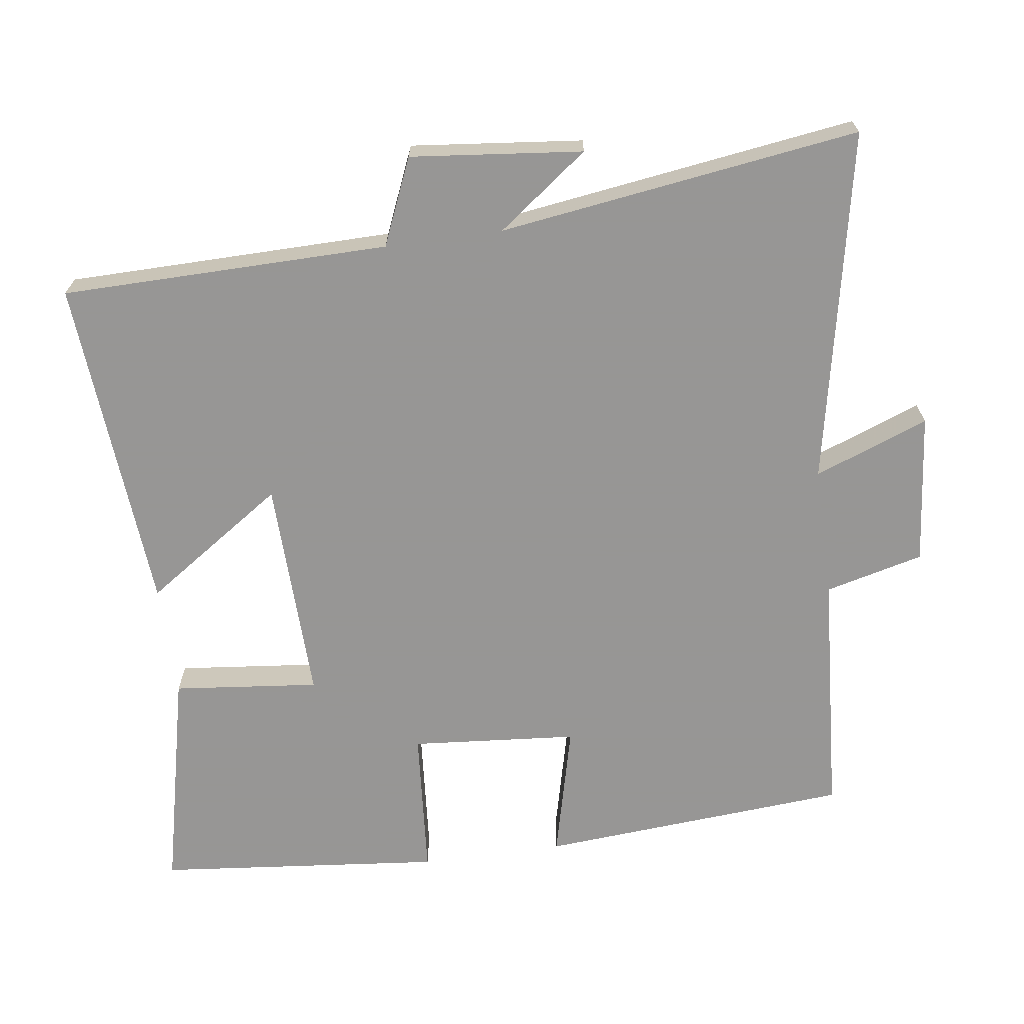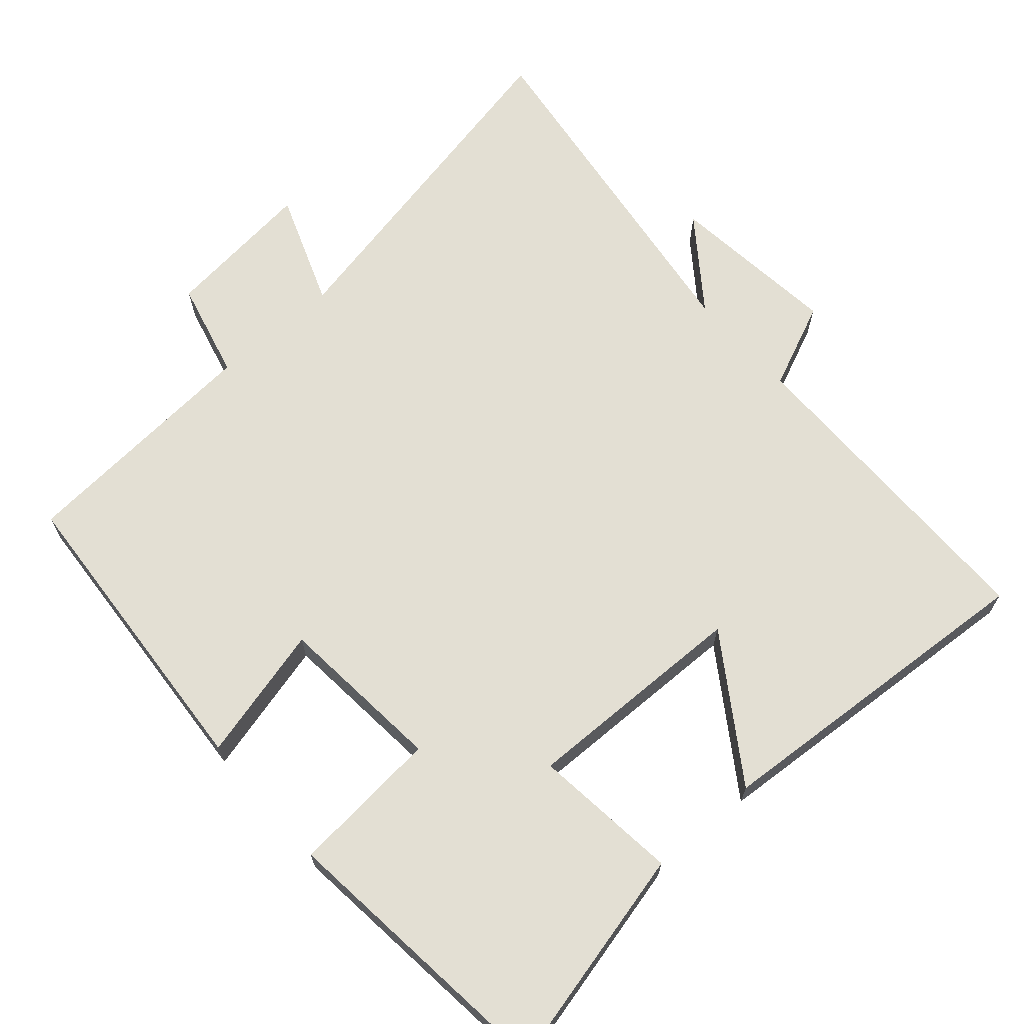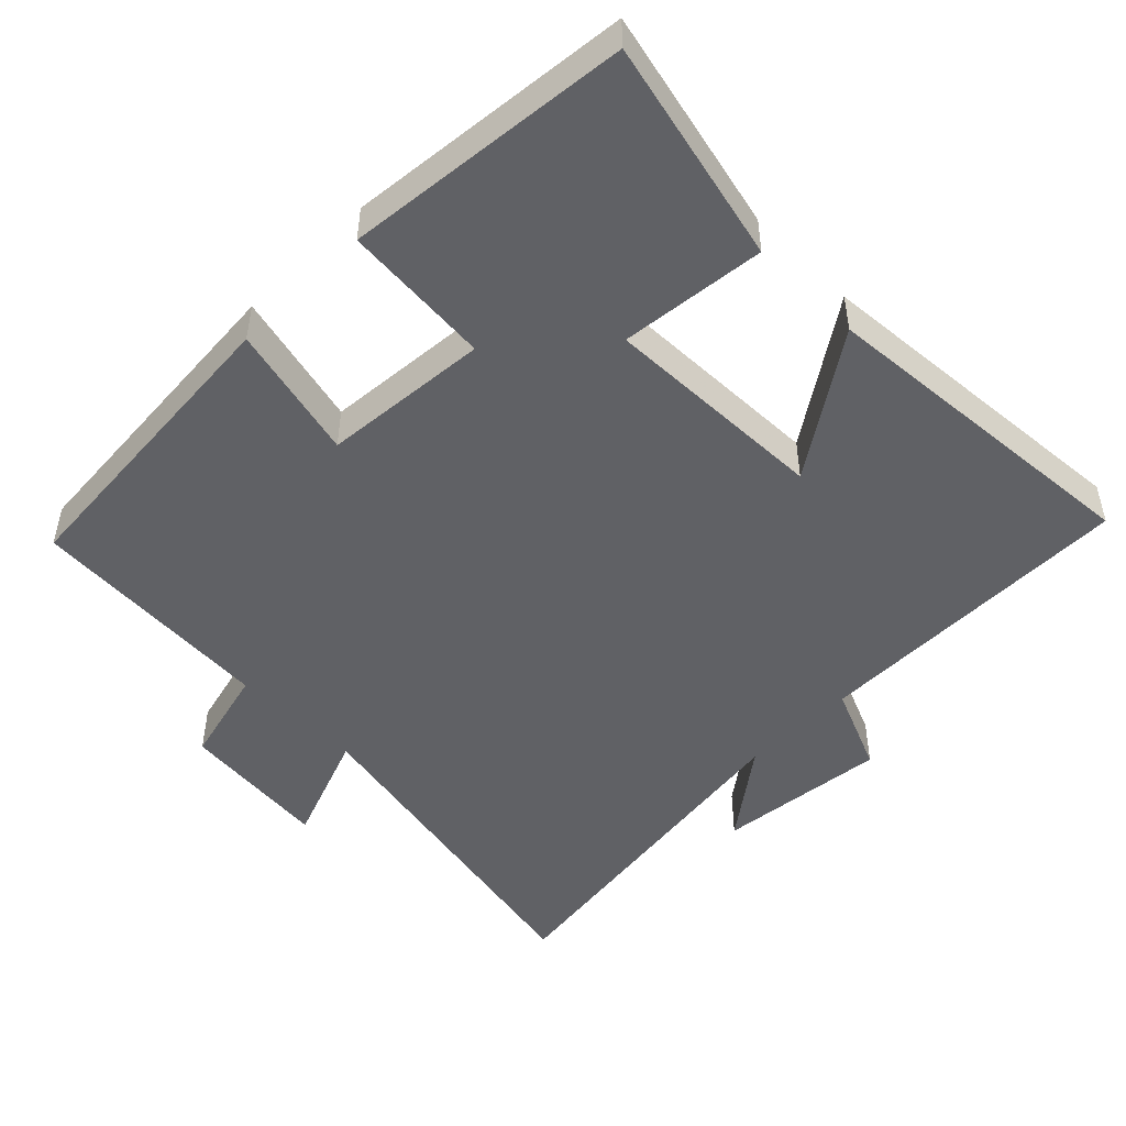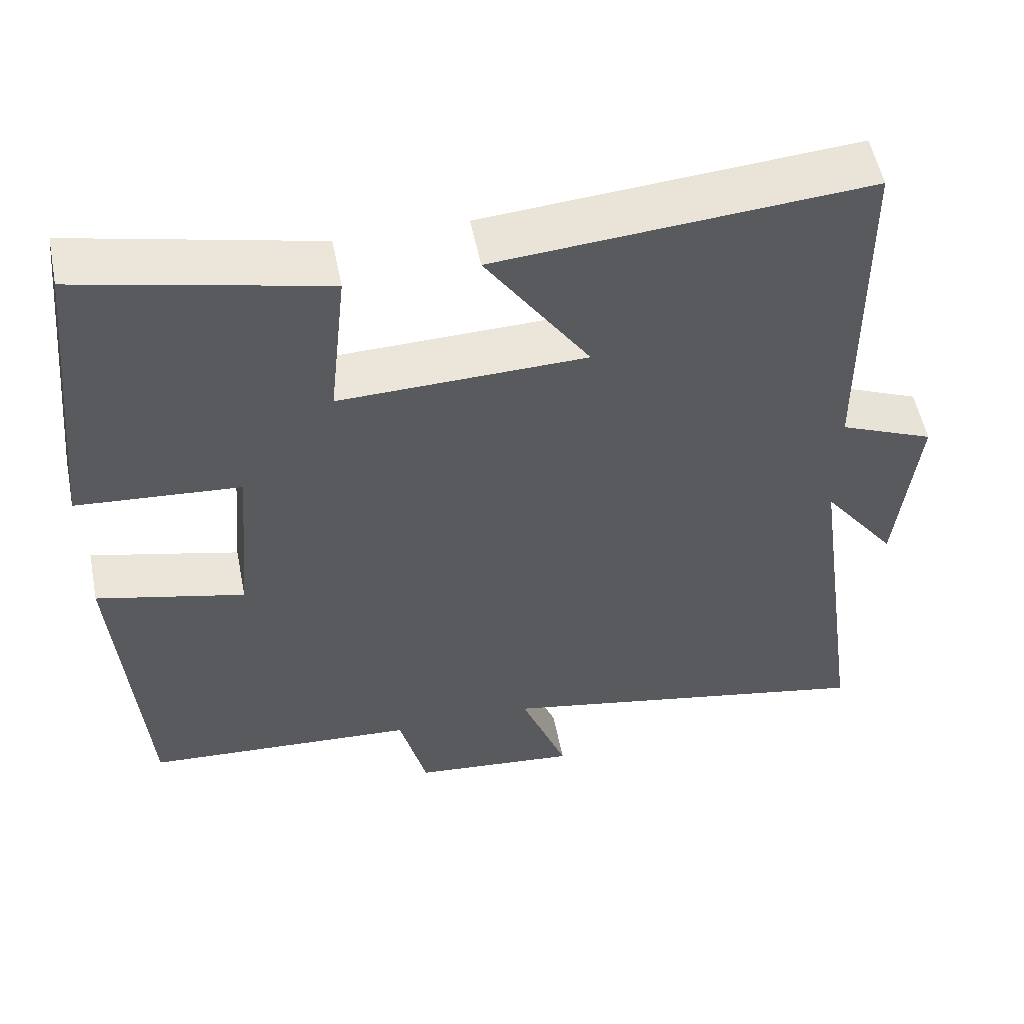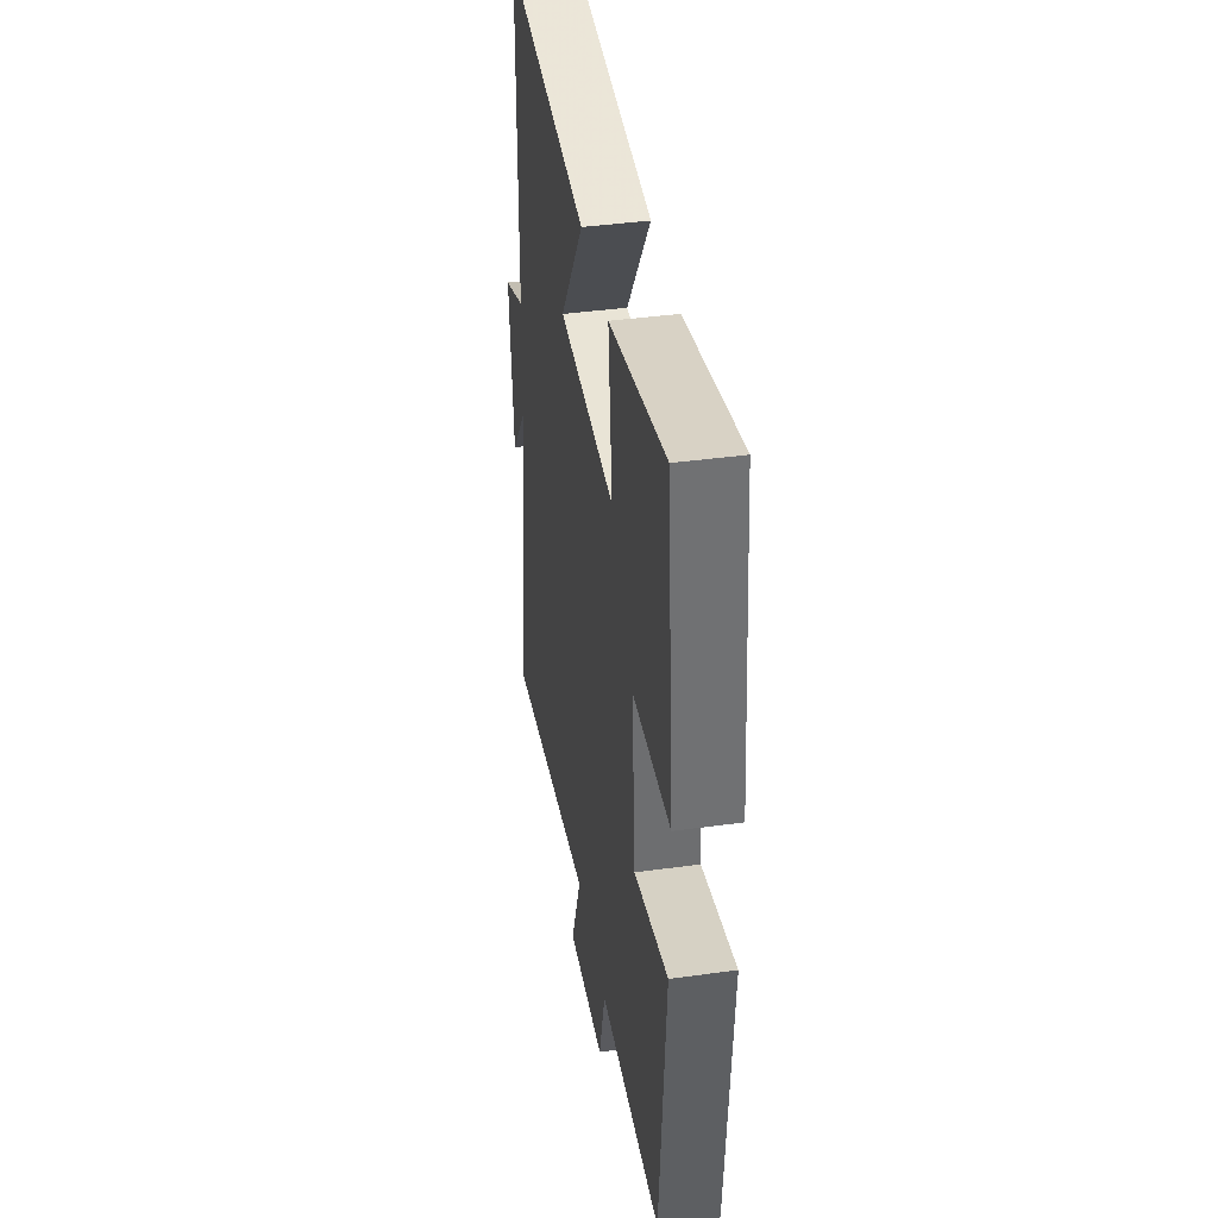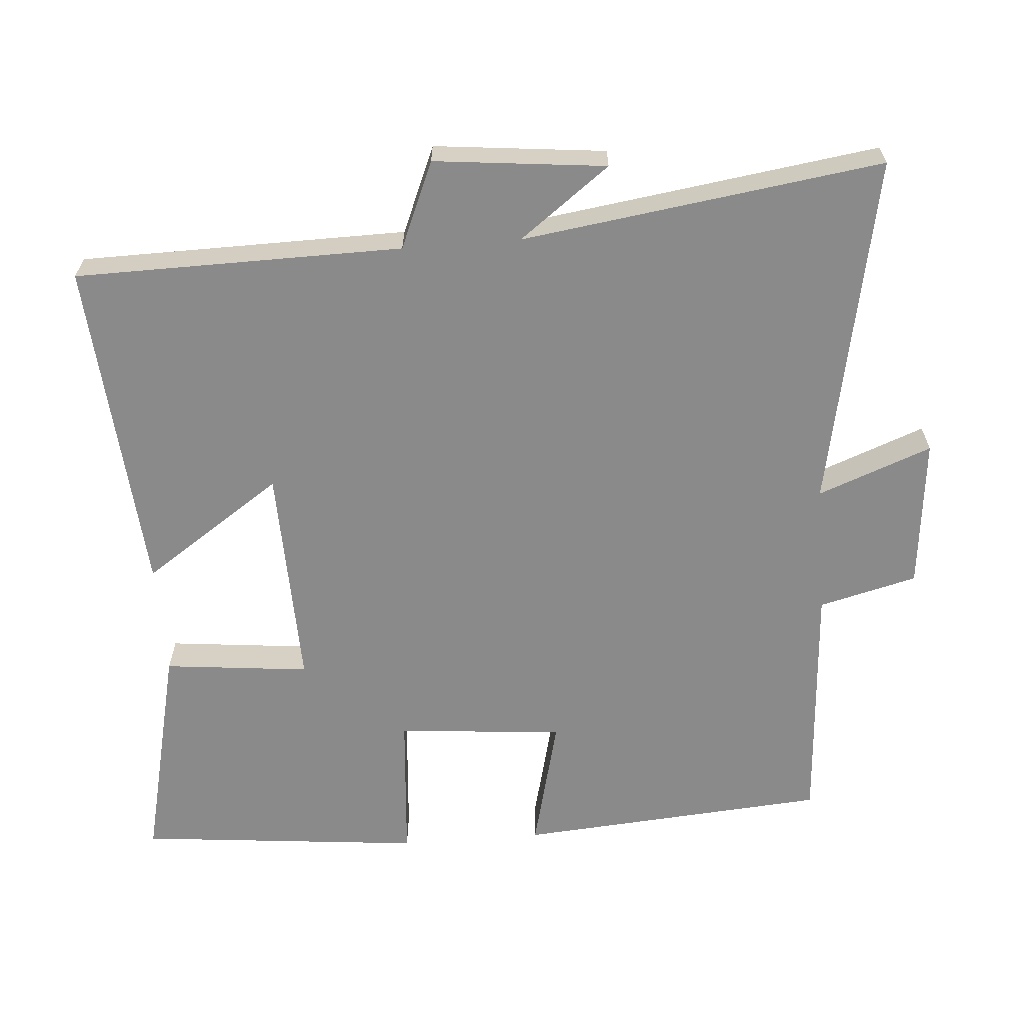
<metadata>
{"format":"obj","ext":"obj","renderer":"f3d","projection":"perspective","resolution":1024,"background":"white","views":[{"elev":-67.8,"azim":97.9,"up":"+Y"},{"elev":67.0,"azim":-41.5,"up":"+Y"},{"elev":-48.6,"azim":-44.9,"up":"+Y"},{"elev":54.2,"azim":-11.3,"up":"+Z"},{"elev":41.1,"azim":-99.5,"up":"+Z"},{"elev":-63.5,"azim":94.5,"up":"+Y"}]}
</metadata>
<code>
v -0.459 0.07 0.573
v -0.144 0.07 0.5
v -0.166 0.07 0.294
v 0.152 0.07 0.302
v 0.018 0.07 0.5
v 0.495 0.07 0.537
v 0.5 0.07 0.075
v 0.622 0.07 0.023
v 0.596 0.07 -0.219
v 0.5 0.07 -0.091
v 0.571 0.07 -0.599
v 0.073 0.07 -0.5
v 0.134 0.07 -0.661
v -0.08 0.07 -0.639
v -0.115 0.07 -0.5
v -0.467 0.07 -0.476
v -0.5 0.07 -0.037
v -0.309 0.07 -0.084
v -0.289 0.07 0.152
v -0.5 0.07 0.169
v -0.459 0 0.573
v -0.144 0 0.5
v -0.166 0 0.294
v 0.152 0 0.302
v 0.018 0 0.5
v 0.495 0 0.537
v 0.5 0 0.075
v 0.622 0 0.023
v 0.596 0 -0.219
v 0.5 0 -0.091
v 0.571 0 -0.599
v 0.073 0 -0.5
v 0.134 0 -0.661
v -0.08 0 -0.639
v -0.115 0 -0.5
v -0.467 0 -0.476
v -0.5 0 -0.037
v -0.309 0 -0.084
v -0.289 0 0.152
v -0.5 0 0.169
f 1 2 3
f 20 1 3
f 19 20 3
f 18 19 3 4
f 15 16 17 18
f 15 18 4
f 12 13 14 15
f 12 15 4
f 10 11 12 4
f 7 8 9 10
f 6 7 10
f 5 6 10
f 4 5 10
f 23 22 21
f 23 21 40
f 23 40 39
f 24 23 39 38
f 38 37 36 35
f 24 38 35
f 35 34 33 32
f 24 35 32
f 24 32 31 30
f 30 29 28 27
f 30 27 26
f 30 26 25
f 30 25 24
f 1 21 22 2
f 2 22 23 3
f 3 23 24 4
f 4 24 25 5
f 5 25 26 6
f 6 26 27 7
f 7 27 28 8
f 8 28 29 9
f 9 29 30 10
f 10 30 31 11
f 11 31 32 12
f 12 32 33 13
f 13 33 34 14
f 14 34 35 15
f 15 35 36 16
f 16 36 37 17
f 17 37 38 18
f 18 38 39 19
f 19 39 40 20
f 20 40 21 1

</code>
